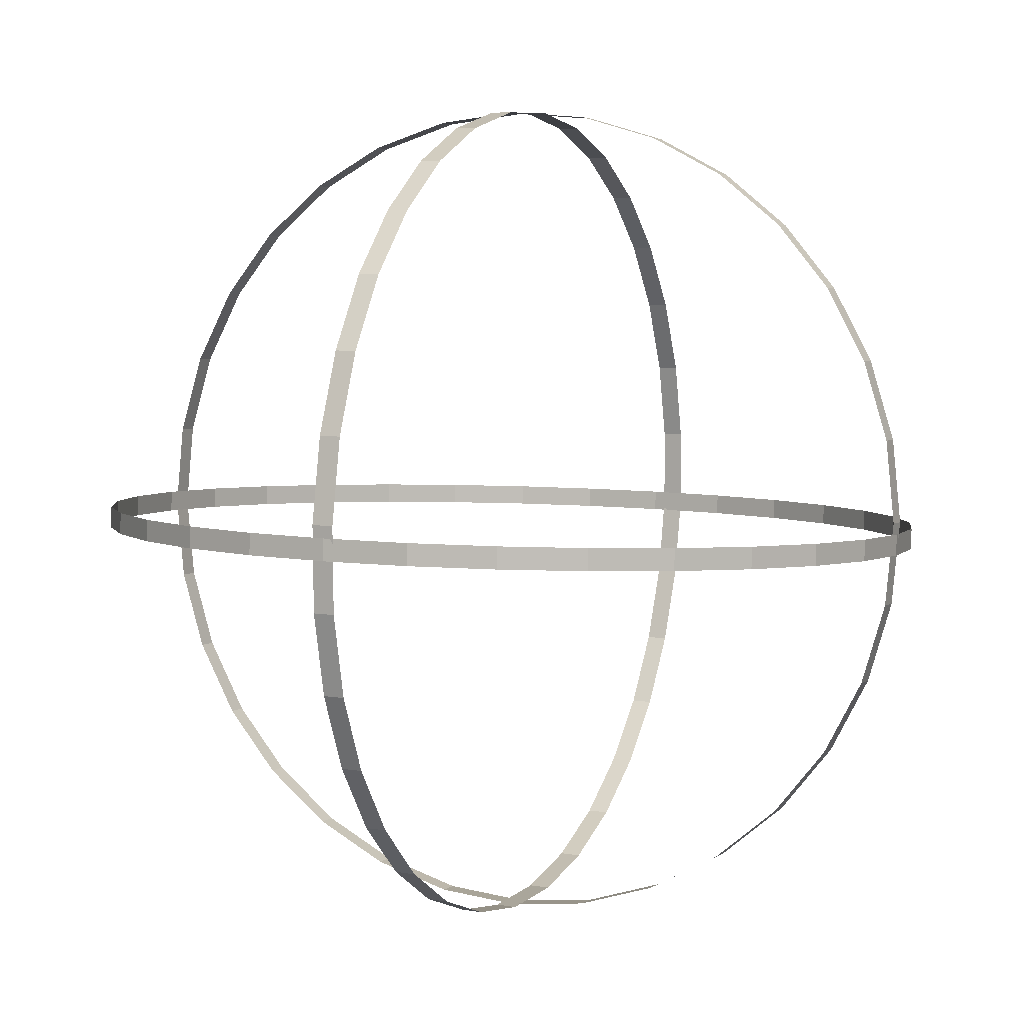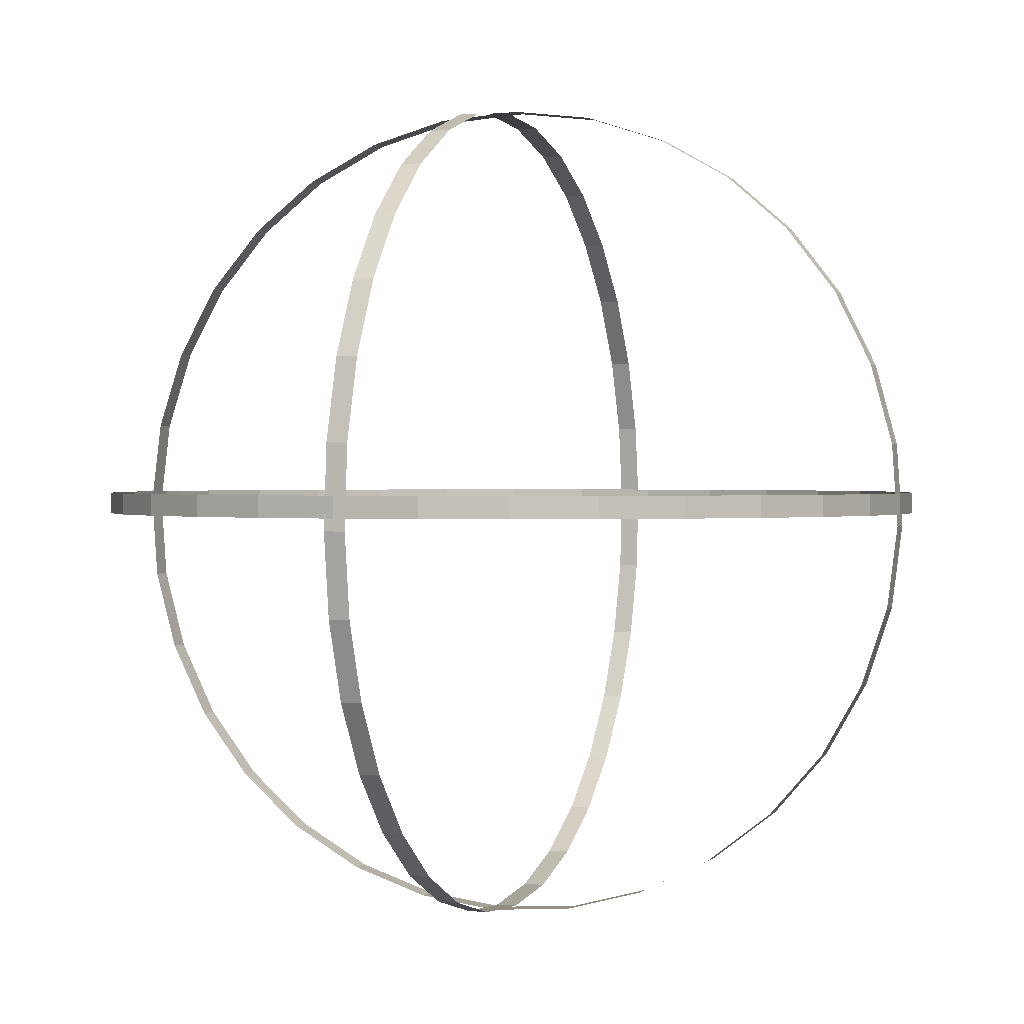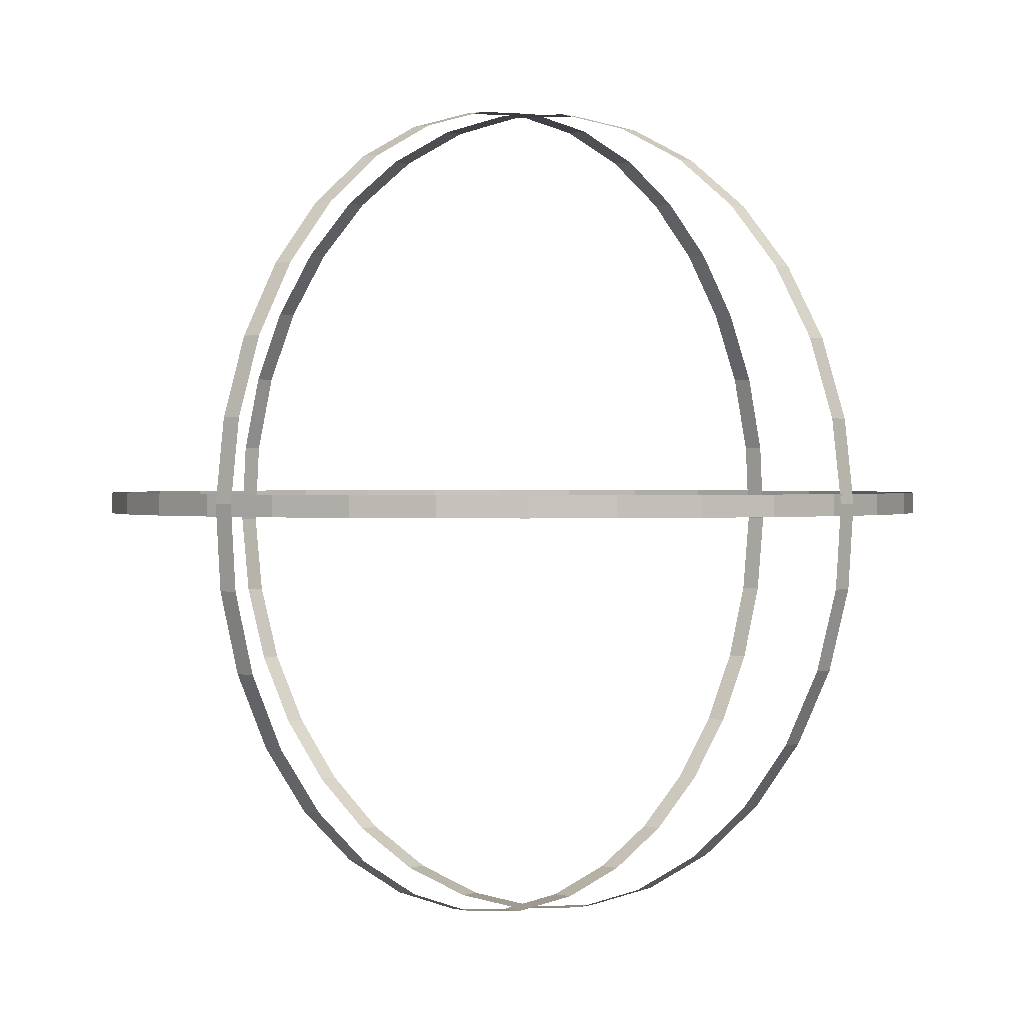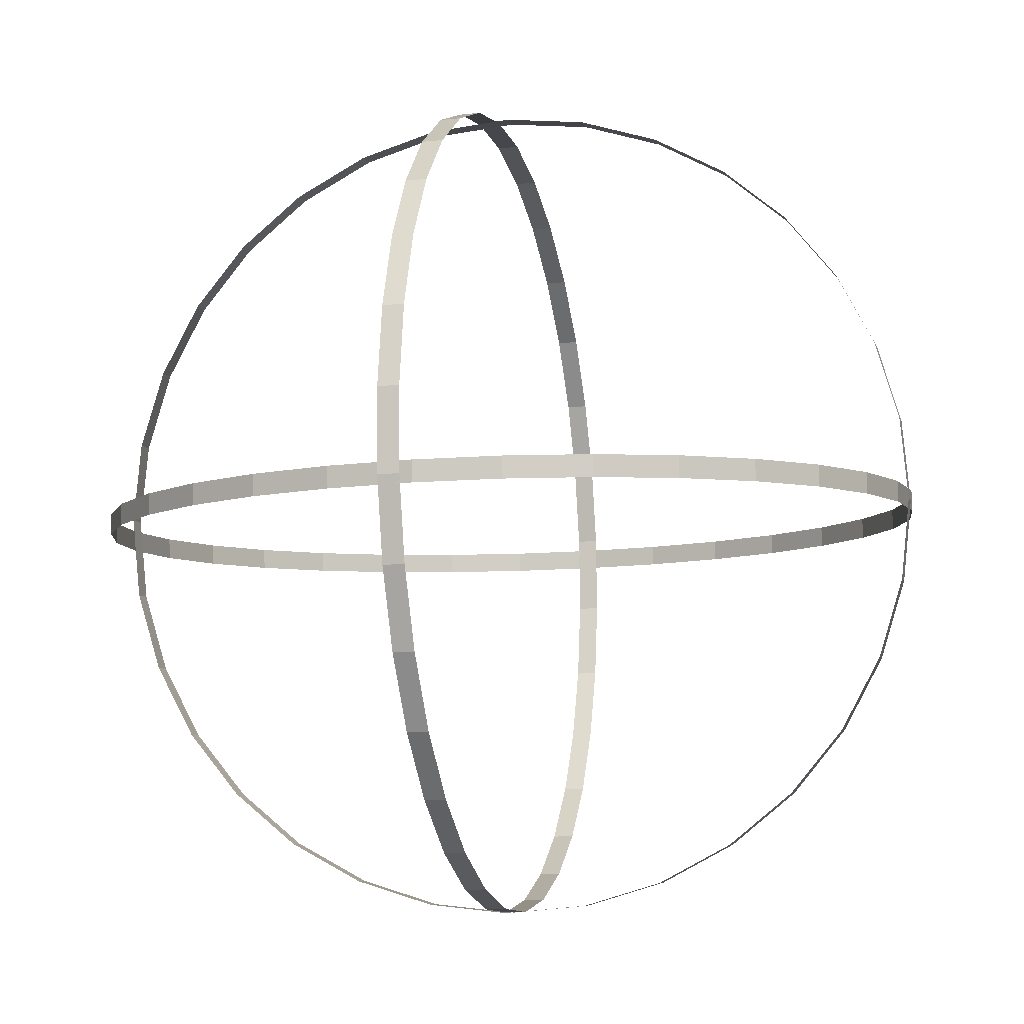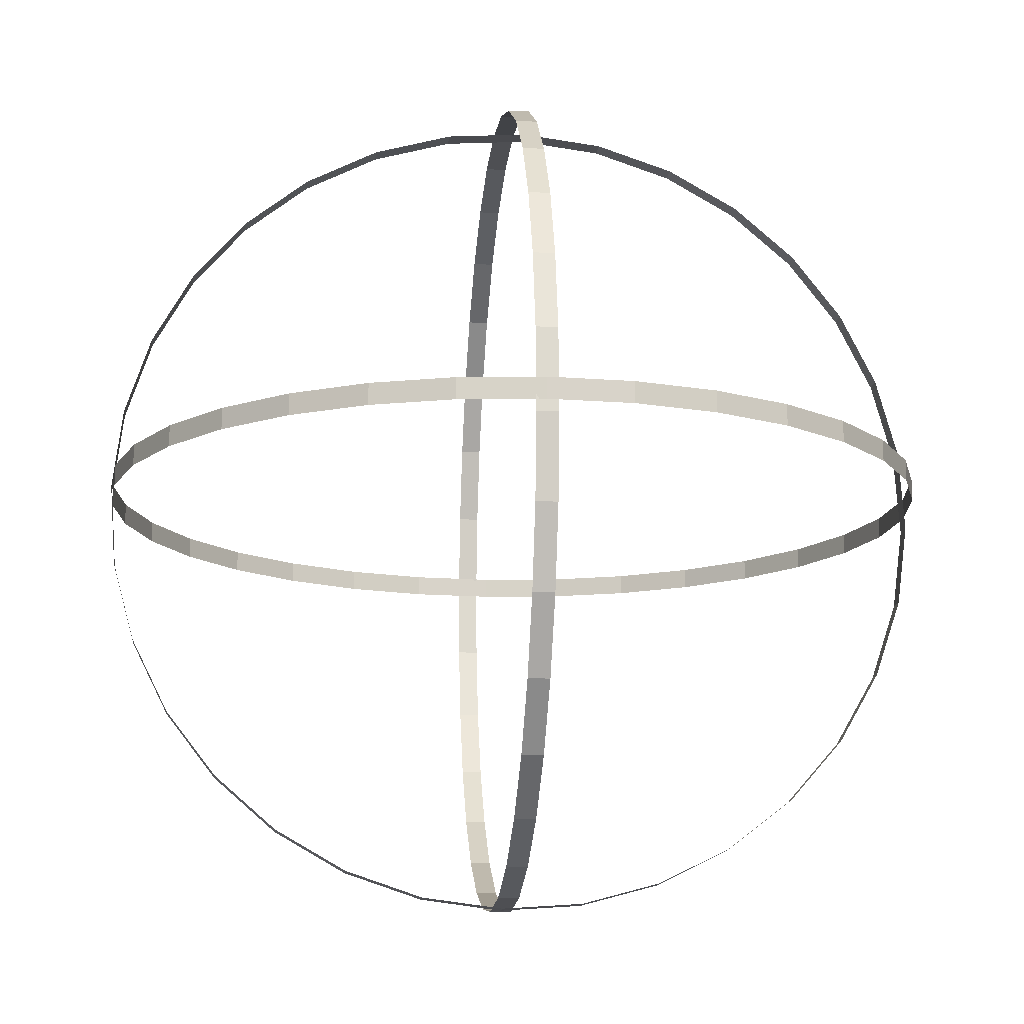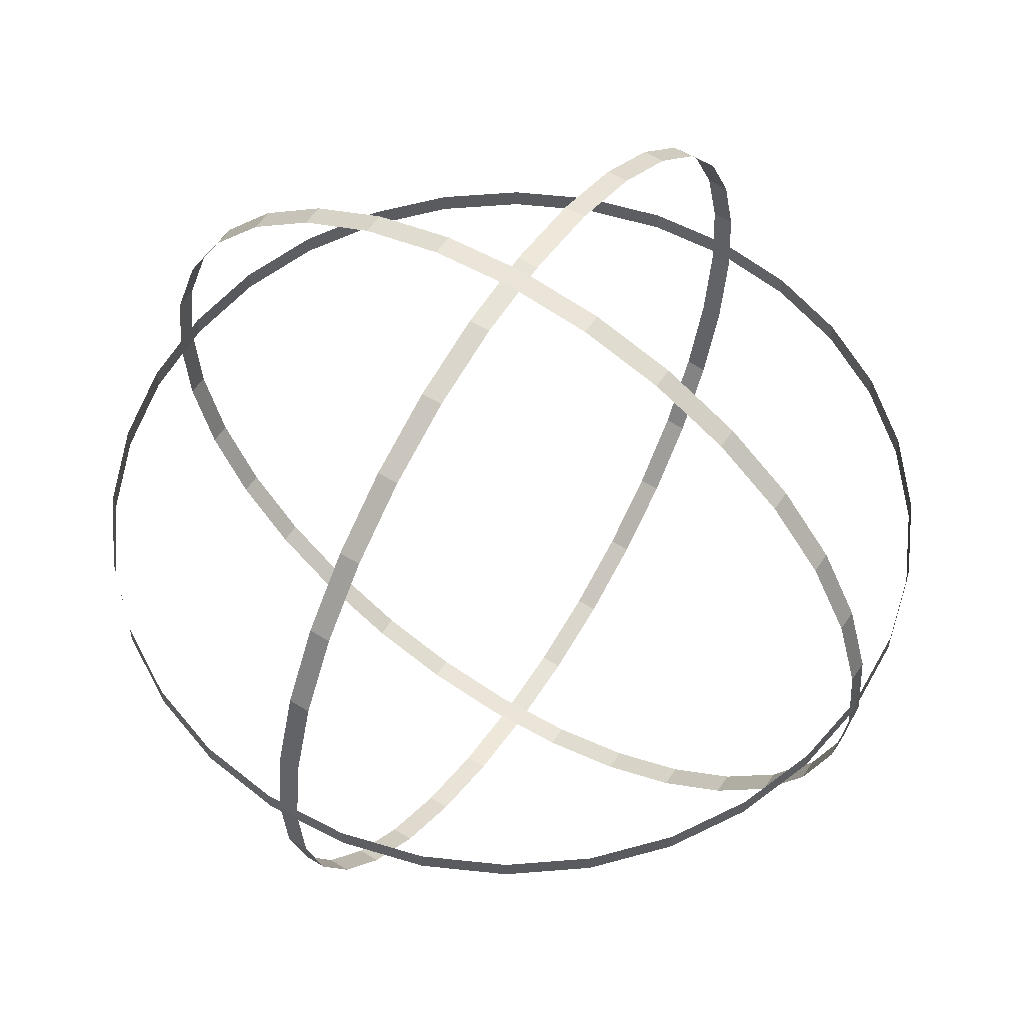
<metadata>
{"format":"obj","ext":"obj","renderer":"f3d","projection":"perspective","resolution":1024,"background":"white","views":[{"elev":3.6,"azim":25.9,"up":"+Z"},{"elev":0.9,"azim":-157.1,"up":"+Y"},{"elev":0.8,"azim":43.2,"up":"+Y"},{"elev":-6.6,"azim":-165.9,"up":"+Z"},{"elev":-14.2,"azim":175.7,"up":"+Y"},{"elev":57.1,"azim":124.5,"up":"+Y"}]}
</metadata>
<code>
o 円.001
v -0.02791 -0.05292 -0.9992
v -0.02753 0.1426 -0.9855
v -0.02609 0.3317 -0.9338
v -0.02364 0.5071 -0.8463
v -0.02029 0.6621 -0.7263
v -0.01615 0.7906 -0.5783
v -0.0114 0.8878 -0.4082
v -0.00621 0.95 -0.2223
v -0.00078 0.9746 -0.02791
v 0.004681 0.9608 0.1676
v 0.009961 0.9092 0.3566
v 0.01486 0.8217 0.5319
v 0.01919 0.7016 0.6868
v 0.02278 0.5536 0.8153
v 0.02549 0.3833 0.9125
v 0.02722 0.1974 0.9746
v 0.02791 0.002922 0.9992
v 0.02753 -0.1926 0.9855
v 0.02609 -0.3817 0.9338
v 0.02364 -0.5571 0.8463
v 0.02029 -0.7121 0.7263
v 0.01615 -0.8406 0.5783
v 0.0114 -0.9378 0.4082
v 0.00621 -1 0.2223
v 0.00078 -1.025 0.02791
v -0.004681 -1.011 -0.1676
v -0.009961 -0.9592 -0.3566
v -0.01486 -0.8717 -0.5319
v -0.01919 -0.7516 -0.6868
v -0.02278 -0.6036 -0.8153
v -0.02549 -0.4333 -0.9125
v -0.02722 -0.2474 -0.9746
v 0.02207 -0.05292 -1.001
v 0.02245 0.1426 -0.9869
v 0.02389 0.3317 -0.9352
v 0.02634 0.5071 -0.8477
v 0.02969 0.6621 -0.7277
v 0.03383 0.7906 -0.5797
v 0.03858 0.8878 -0.4096
v 0.04377 0.95 -0.2237
v 0.0492 0.9746 -0.02931
v 0.05466 0.9608 0.1662
v 0.05994 0.9092 0.3552
v 0.06484 0.8217 0.5305
v 0.06917 0.7016 0.6854
v 0.07276 0.5536 0.8139
v 0.07547 0.3833 0.9111
v 0.0772 0.1974 0.9732
v 0.07789 0.002922 0.9978
v 0.07751 -0.1926 0.9841
v 0.07607 -0.3817 0.9324
v 0.07362 -0.5571 0.8449
v 0.07027 -0.7121 0.7249
v 0.06614 -0.8406 0.5769
v 0.06138 -0.9378 0.4068
v 0.05619 -1 0.2209
v 0.05076 -1.025 0.02652
v 0.0453 -1.011 -0.169
v 0.04002 -0.9592 -0.358
v 0.03512 -0.8717 -0.5333
v 0.03079 -0.7516 -0.6882
v 0.02721 -0.6036 -0.8167
v 0.02449 -0.4333 -0.9139
v 0.02276 -0.2474 -0.976
v -0 -0.025 -1
v -0.1951 -0.025 -0.9808
v -0.3827 -0.025 -0.9239
v -0.5556 -0.025 -0.8315
v -0.7071 -0.025 -0.7071
v -0.8315 -0.025 -0.5556
v -0.9239 -0.025 -0.3827
v -0.9808 -0.025 -0.1951
v -1 -0.025 0
v -0.9808 -0.025 0.1951
v -0.9239 -0.025 0.3827
v -0.8315 -0.025 0.5556
v -0.7071 -0.025 0.7071
v -0.5556 -0.025 0.8315
v -0.3827 -0.025 0.9239
v -0.1951 -0.025 0.9808
v 0 -0.025 1
v 0.1951 -0.025 0.9808
v 0.3827 -0.025 0.9239
v 0.5556 -0.025 0.8315
v 0.7071 -0.025 0.7071
v 0.8315 -0.025 0.5556
v 0.9239 -0.025 0.3827
v 0.9808 -0.025 0.1951
v 1 -0.025 -0
v 0.9808 -0.025 -0.1951
v 0.9239 -0.025 -0.3827
v 0.8315 -0.025 -0.5556
v 0.7071 -0.025 -0.7071
v 0.5556 -0.025 -0.8315
v 0.3827 -0.025 -0.9239
v 0.1951 -0.025 -0.9808
v 0 0.025 -1
v -0.1951 0.025 -0.9808
v -0.3827 0.025 -0.9239
v -0.5556 0.025 -0.8315
v -0.7071 0.025 -0.7071
v -0.8315 0.025 -0.5556
v -0.9239 0.025 -0.3827
v -0.9808 0.025 -0.1951
v -1 0.025 0
v -0.9808 0.025 0.1951
v -0.9239 0.025 0.3827
v -0.8315 0.025 0.5556
v -0.7071 0.025 0.7071
v -0.5556 0.025 0.8315
v -0.3827 0.025 0.9239
v -0.1951 0.025 0.9808
v 0 0.025 1
v 0.1951 0.025 0.9808
v 0.3827 0.025 0.9239
v 0.5556 0.025 0.8315
v 0.7071 0.025 0.7071
v 0.8315 0.025 0.5556
v 0.9239 0.025 0.3827
v 0.9808 0.025 0.1951
v 1 0.025 -0
v 0.9808 0.025 -0.1951
v 0.9239 0.025 -0.3827
v 0.8315 0.025 -0.5556
v 0.7071 0.025 -0.7071
v 0.5556 0.025 -0.8315
v 0.3827 0.025 -0.9239
v 0.1951 0.025 -0.9808
v -0.9992 -0.05292 0.02791
v -0.9855 0.1426 0.02753
v -0.9338 0.3317 0.02609
v -0.8463 0.5071 0.02364
v -0.7263 0.6621 0.02029
v -0.5783 0.7906 0.01615
v -0.4082 0.8878 0.0114
v -0.2223 0.95 0.00621
v -0.02791 0.9746 0.00078
v 0.1676 0.9608 -0.004681
v 0.3566 0.9092 -0.009961
v 0.5319 0.8217 -0.01486
v 0.6868 0.7016 -0.01919
v 0.8153 0.5536 -0.02278
v 0.9125 0.3833 -0.02549
v 0.9746 0.1974 -0.02722
v 0.9992 0.002922 -0.02791
v 0.9855 -0.1926 -0.02753
v 0.9338 -0.3817 -0.02609
v 0.8463 -0.5571 -0.02364
v 0.7263 -0.7121 -0.02029
v 0.5783 -0.8406 -0.01615
v 0.4082 -0.9378 -0.0114
v 0.2223 -1 -0.00621
v 0.02791 -1.025 -0.00078
v -0.1676 -1.011 0.004681
v -0.3566 -0.9592 0.009961
v -0.5319 -0.8717 0.01486
v -0.6868 -0.7516 0.01919
v -0.8153 -0.6036 0.02278
v -0.9125 -0.4333 0.02549
v -0.9746 -0.2474 0.02722
v -1.001 -0.05292 -0.02207
v -0.9869 0.1426 -0.02245
v -0.9352 0.3317 -0.02389
v -0.8477 0.5071 -0.02634
v -0.7277 0.6621 -0.02969
v -0.5797 0.7906 -0.03383
v -0.4096 0.8878 -0.03858
v -0.2237 0.95 -0.04377
v -0.02931 0.9746 -0.0492
v 0.1662 0.9608 -0.05466
v 0.3552 0.9092 -0.05994
v 0.5305 0.8217 -0.06484
v 0.6854 0.7016 -0.06917
v 0.8139 0.5536 -0.07276
v 0.9111 0.3833 -0.07547
v 0.9732 0.1974 -0.0772
v 0.9978 0.002922 -0.07789
v 0.9841 -0.1926 -0.07751
v 0.9324 -0.3817 -0.07607
v 0.8449 -0.5571 -0.07362
v 0.7249 -0.7121 -0.07027
v 0.5769 -0.8406 -0.06614
v 0.4068 -0.9378 -0.06138
v 0.2209 -1 -0.05619
v 0.02652 -1.025 -0.05076
v -0.169 -1.011 -0.0453
v -0.358 -0.9592 -0.04002
v -0.5333 -0.8717 -0.03512
v -0.6882 -0.7516 -0.03079
v -0.8167 -0.6036 -0.02721
v -0.9139 -0.4333 -0.02449
v -0.976 -0.2474 -0.02276
f 6 5 37 38
f 1 32 64 33
f 20 19 51 52
f 7 6 38 39
f 21 20 52 53
f 8 7 39 40
f 22 21 53 54
f 9 8 40 41
f 23 22 54 55
f 10 9 41 42
f 24 23 55 56
f 11 10 42 43
f 25 24 56 57
f 12 11 43 44
f 26 25 57 58
f 13 12 44 45
f 27 26 58 59
f 14 13 45 46
f 28 27 59 60
f 15 14 46 47
f 2 1 33 34
f 29 28 60 61
f 16 15 47 48
f 3 2 34 35
f 30 29 61 62
f 17 16 48 49
f 4 3 35 36
f 31 30 62 63
f 18 17 49 50
f 5 4 36 37
f 32 31 63 64
f 19 18 50 51
f 70 69 101 102
f 65 96 128 97
f 84 83 115 116
f 71 70 102 103
f 85 84 116 117
f 72 71 103 104
f 86 85 117 118
f 73 72 104 105
f 87 86 118 119
f 74 73 105 106
f 88 87 119 120
f 75 74 106 107
f 89 88 120 121
f 76 75 107 108
f 90 89 121 122
f 77 76 108 109
f 91 90 122 123
f 78 77 109 110
f 92 91 123 124
f 79 78 110 111
f 66 65 97 98
f 93 92 124 125
f 80 79 111 112
f 67 66 98 99
f 94 93 125 126
f 81 80 112 113
f 68 67 99 100
f 95 94 126 127
f 82 81 113 114
f 69 68 100 101
f 96 95 127 128
f 83 82 114 115
f 134 133 165 166
f 129 160 192 161
f 148 147 179 180
f 135 134 166 167
f 149 148 180 181
f 136 135 167 168
f 150 149 181 182
f 137 136 168 169
f 151 150 182 183
f 138 137 169 170
f 152 151 183 184
f 139 138 170 171
f 153 152 184 185
f 140 139 171 172
f 154 153 185 186
f 141 140 172 173
f 155 154 186 187
f 142 141 173 174
f 156 155 187 188
f 143 142 174 175
f 130 129 161 162
f 157 156 188 189
f 144 143 175 176
f 131 130 162 163
f 158 157 189 190
f 145 144 176 177
f 132 131 163 164
f 159 158 190 191
f 146 145 177 178
f 133 132 164 165
f 160 159 191 192
f 147 146 178 179

</code>
